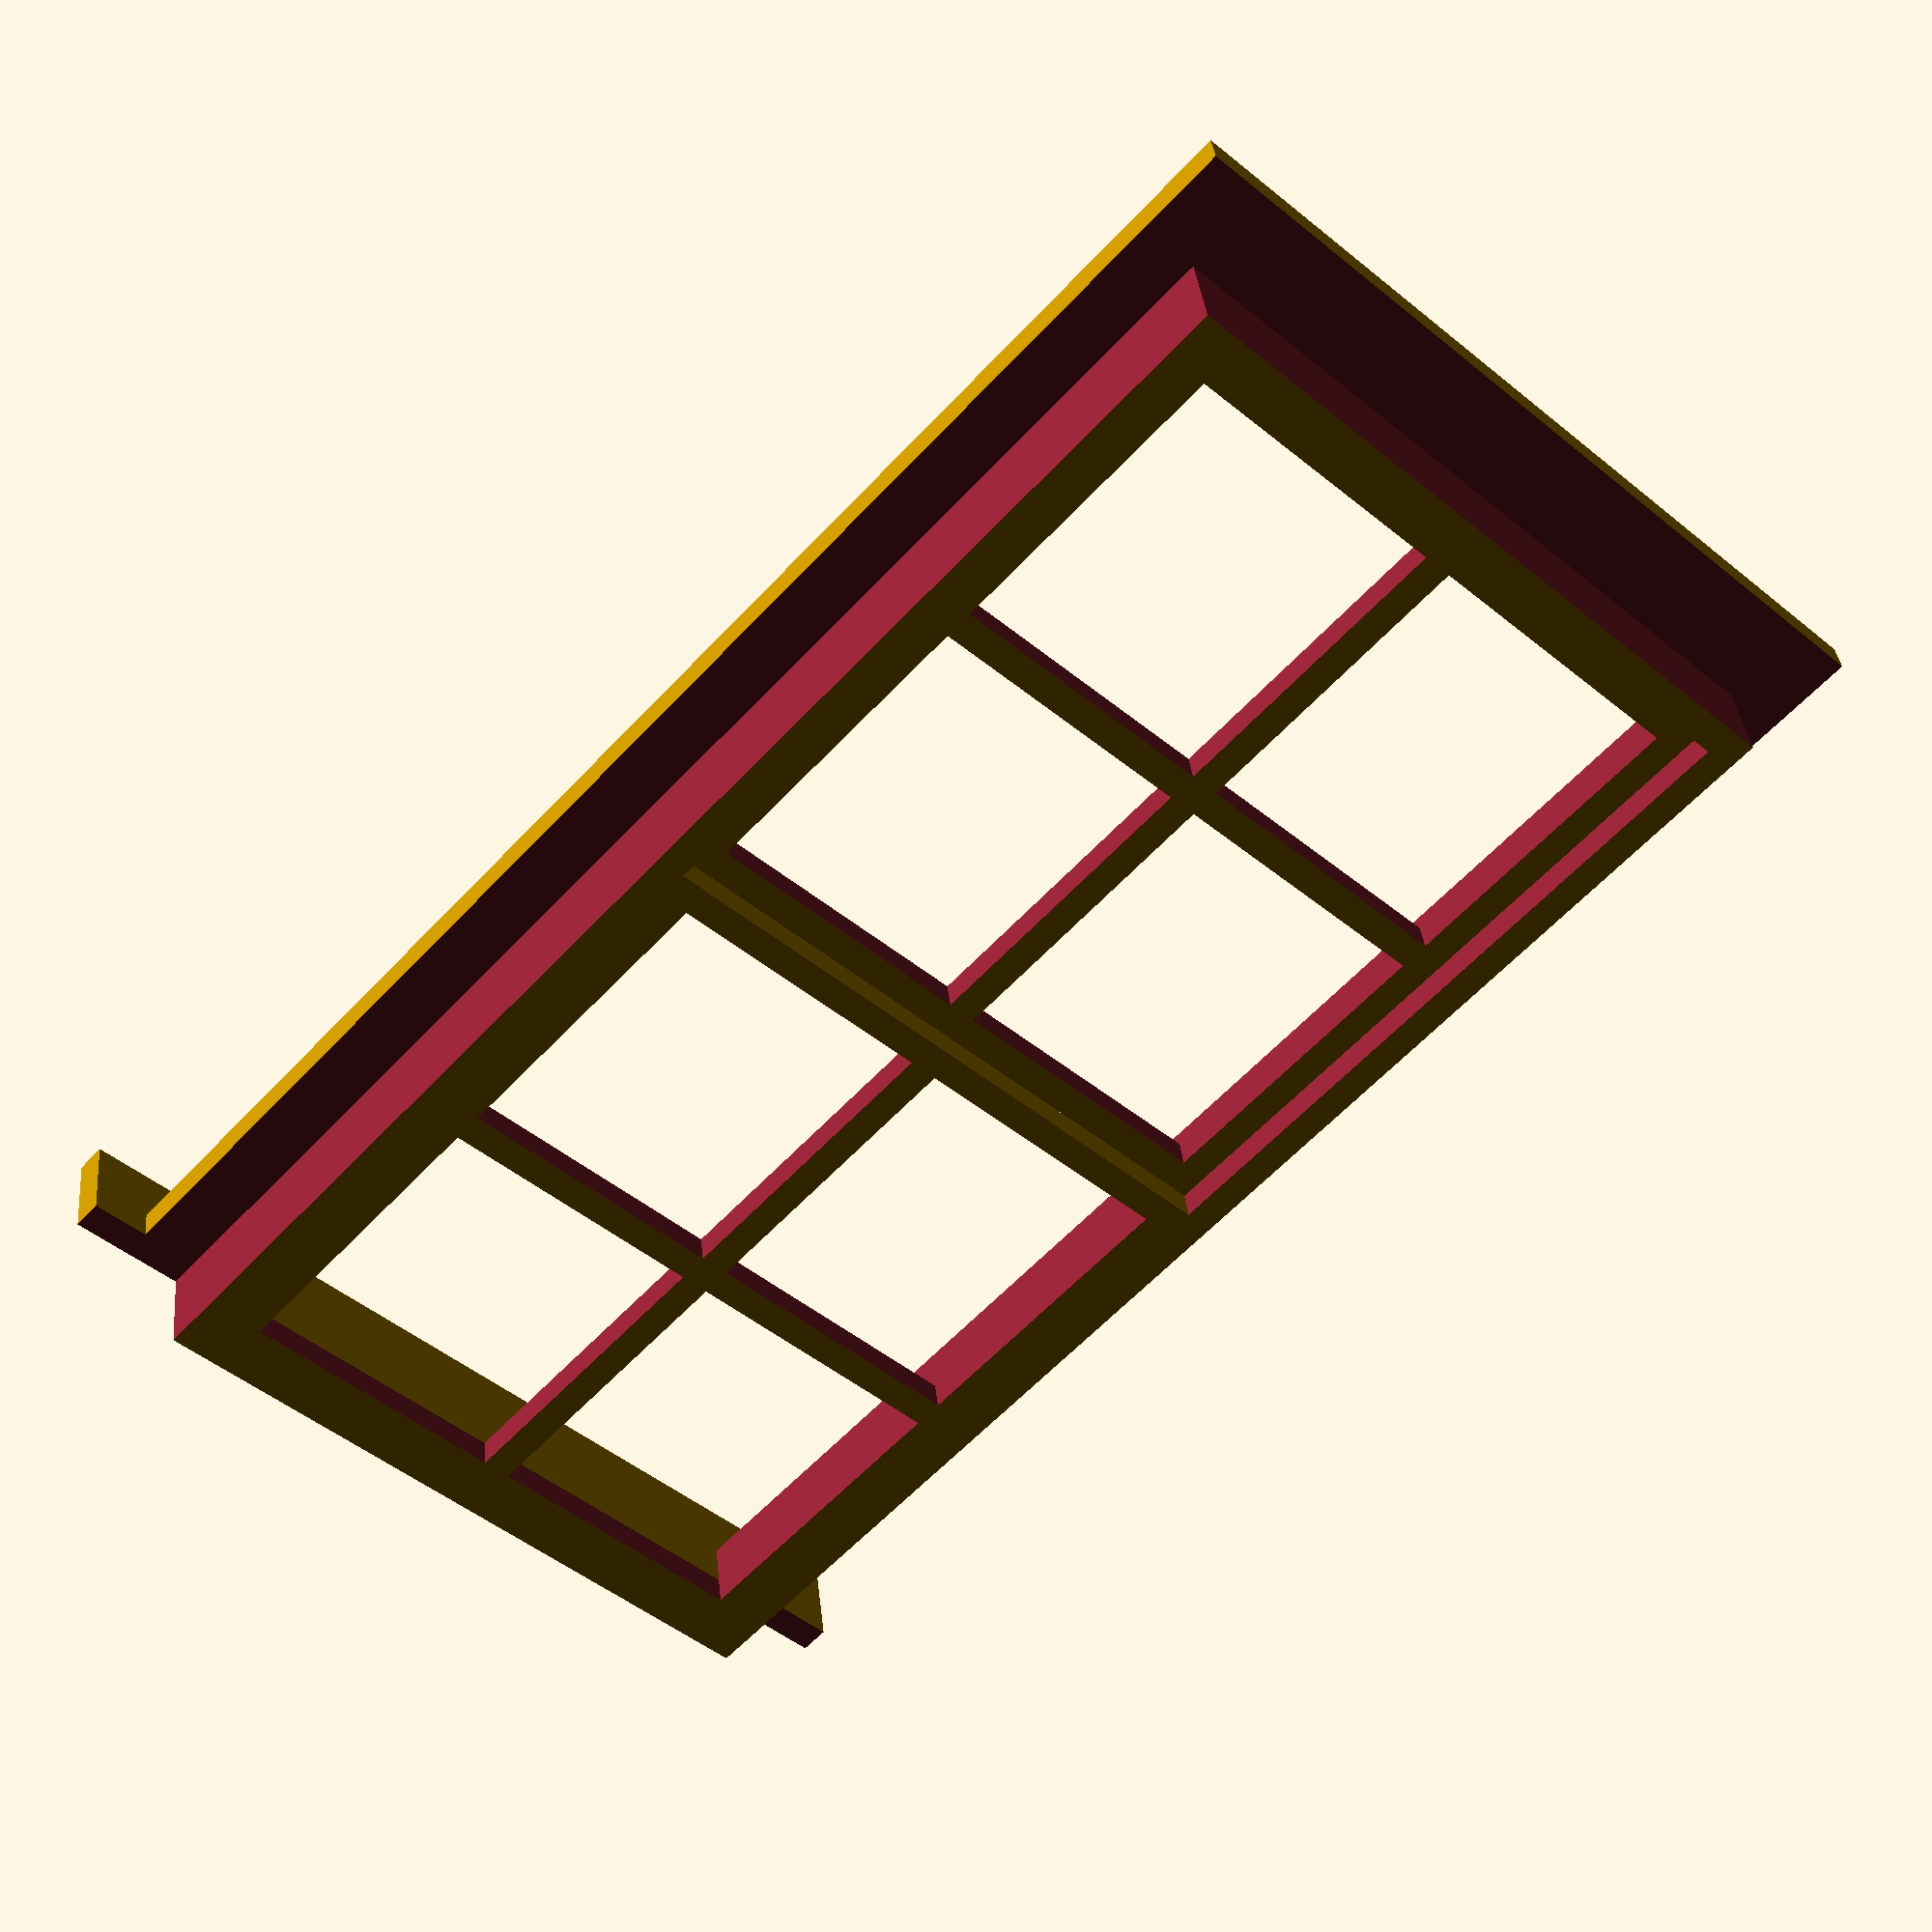
<openscad>
/*
OpenSCAD configurable sash window window
Author: Glenn Butcher
License: CC-BY-4.0
*/


//Width of the wall opening into which the window will be inserted
opening_width=24;
//Height of the wall opening into which the window will be inserted
opening_height=48;
//Overall depth of the window
window_depth=4;

//Width of the boards used to make the window frame
board_width=4;
//Thickness of the boards used to make the window frame and sashes
board_thickness=1;

//Width of the muntins, the frame pieces that make up the sash
muntin_width=1;
//Depth of the sash frames
sash_depth=1;

//Number of sashes, max 3
number_sashes=2;

//Number of rows of panes in the upper sash
upper_sash_layout_rows=2;
//Number of columns of panes in the upper sash
upper_sash_layout_columns=2;

//Number of rows of panes in the middle sash
middle_sash_layout_rows=2;
//Number of columns of panes in the middle sash
middle_sash_layout_columns=2;

//Number of rows of panes in the lower sash
lower_sash_layout_rows=2;
//Number of columns of panes in the lower sash
lower_sash_layout_columns=2;

//Use this to change the depth of the upper sash
upper_sash_offset=0;
//Use this to change the depth of the lower sash
lower_sash_offset=0;


//Use this to print the window with/without the spacing to allow inserting a printed window into a separate wall
inset=1;
//The modeling scale of the .stl file.  Specifies the denominator of the scale, e.g., 1/87 for HO scale, the default.  Assumes the dimensions specified in the previous parameters are prototype, e.g. 1:1.
modeling_scale=87;
//Scales the model for printing.  Default is 25.4, the multiplier to convert decimal inches to millimeters.
printing_scale=25.4;





upper_sash_layout=[upper_sash_layout_rows,upper_sash_layout_columns]*1;
middle_sash_layout=[middle_sash_layout_rows,middle_sash_layout_columns]*1;
lower_sash_layout=[lower_sash_layout_rows,lower_sash_layout_columns]*1;


//draws a sash with the defined pane layout
module sash(width, height, thickness, depth, panelayout=[2,2]) {
	muntinsh = thickness*2 + thickness*(panelayout[0]-1); //accumulate muntins in height
	muntinsw = thickness*2 + thickness*(panelayout[1]-1); //accumulate muntins in width
	paneheight = (height-muntinsh)/(panelayout[0]);
	panewidth = (width-muntinsw)/(panelayout[1]);
	translate([depth,-width/2,0]) {
		rotate([0,-90,0]) {
			difference() {
				//base sash:
				cube([height, width, depth]);
		
				//subtract panes:
				for (r = [1:1:panelayout[0]]) { //rows
					for (c = [1:1:panelayout[1]]) {  //columns
						translate([thickness*r+paneheight*(r-1),thickness*c+panewidth*(c-1),-depth/2]) 
							cube([paneheight, panewidth, depth*2]);
					}
				}
			}
		}
	}
}

//draws a board in the x direction:
module board(length, width, thickness) {
		translate([0,-width/2,0]) cube([length, width, thickness]);
}

module windowframe(opening_width, opening_height, depth, board_width, board_thickness, inset=0) {
	difference() {
		union() {
			difference() {
				translate([0,-(opening_width+board_width)/2,0])
					cube([opening_height+board_width,opening_width+board_width,depth]);
				translate([-0.01,-(opening_width-board_thickness*2)/2,-depth*2]) //main opening
					cube([opening_height,opening_width-board_thickness*2,depth*4]);
			}
			translate([0,-(opening_width+board_width*2)/2,0])
				cube([board_thickness,opening_width+board_width*2,depth+board_width/2]);
		}
		if (inset) {  //cutouts to support inserting a printed window into a hole
			translate([-opening_height,opening_width/2,-0.01])
				cube([opening_height*3,board_width*2,depth-board_thickness]);
			translate([-opening_height,-(opening_width/2)-board_width*2,-0.01])
				cube([opening_height*3,board_width*2,depth-board_thickness]);
			translate([opening_height+board_thickness,-opening_width,-0.01])
				cube([board_width,opening_width*2,depth-board_thickness]);
		}
	}
}


//draws a double-hung window anchored to an opening width and height with the specified sash layout:
module doublehung_window(opening_width, opening_height, depth, board_width, board_thickness, sashthickness, sash_depth, uppersash, middlesash, lowersash, inset) {
	rotate([0,-90,90])
	translate([0,-opening_width/2,-depth+board_thickness]) {
		windowframe(opening_width, opening_height, depth, board_width, board_thickness, inset);
		
		if (number_sashes == 2) {
			sh = ((opening_height-board_thickness)/2);
			//lower sash:
			translate([board_thickness+sh,0,sash_depth+sashthickness])			
				rotate([0,90,0]) 
					sash(opening_width-board_thickness*2,sh,sashthickness,sash_depth,uppersash);
			//upper sash:
			translate([board_thickness,0,sash_depth])			
				rotate([0,90,0]) 
					sash(opening_width-board_thickness*2,sh,sashthickness,sash_depth, lowersash);
		}
		else if (number_sashes == 3) {
			sh = ((opening_height-board_thickness)/3);
			//upper sash:
			translate([board_thickness+sh*2,0,sash_depth+sashthickness*2])			
				rotate([0,90,0]) 
					sash(opening_width-board_thickness*2,sh,sashthickness,sash_depth,uppersash);
			//middle sash:
			translate([board_thickness+sh,0,sash_depth+sashthickness])			
				rotate([0,90,0]) 
					sash(opening_width-board_thickness*2,sh,sashthickness,sash_depth,middlesash);
			//lower sash:
			translate([board_thickness,0,sash_depth])			
				rotate([0,90,0]) 
					sash(opening_width-board_thickness*2,sh,sashthickness,sash_depth, lowersash);
		}
		else {  // one sash, default
			sh = (opening_height-board_thickness);
			//only sash, uses lower sash numbers:
			translate([board_thickness,0,sash_depth+sashthickness])			
				rotate([0,90,0]) 
					sash(opening_width-board_thickness*2,sh,sashthickness,sash_depth,lowersash);
		}
	}
}

scale(printing_scale)
	scale(1/modeling_scale)
		doublehung_window(opening_width, opening_height, window_depth, board_width, board_thickness, muntin_width, sash_depth, upper_sash_layout, middle_sash_layout, lower_sash_layout, inset);


</openscad>
<views>
elev=59.1 azim=172.0 roll=317.7 proj=p view=solid
</views>
